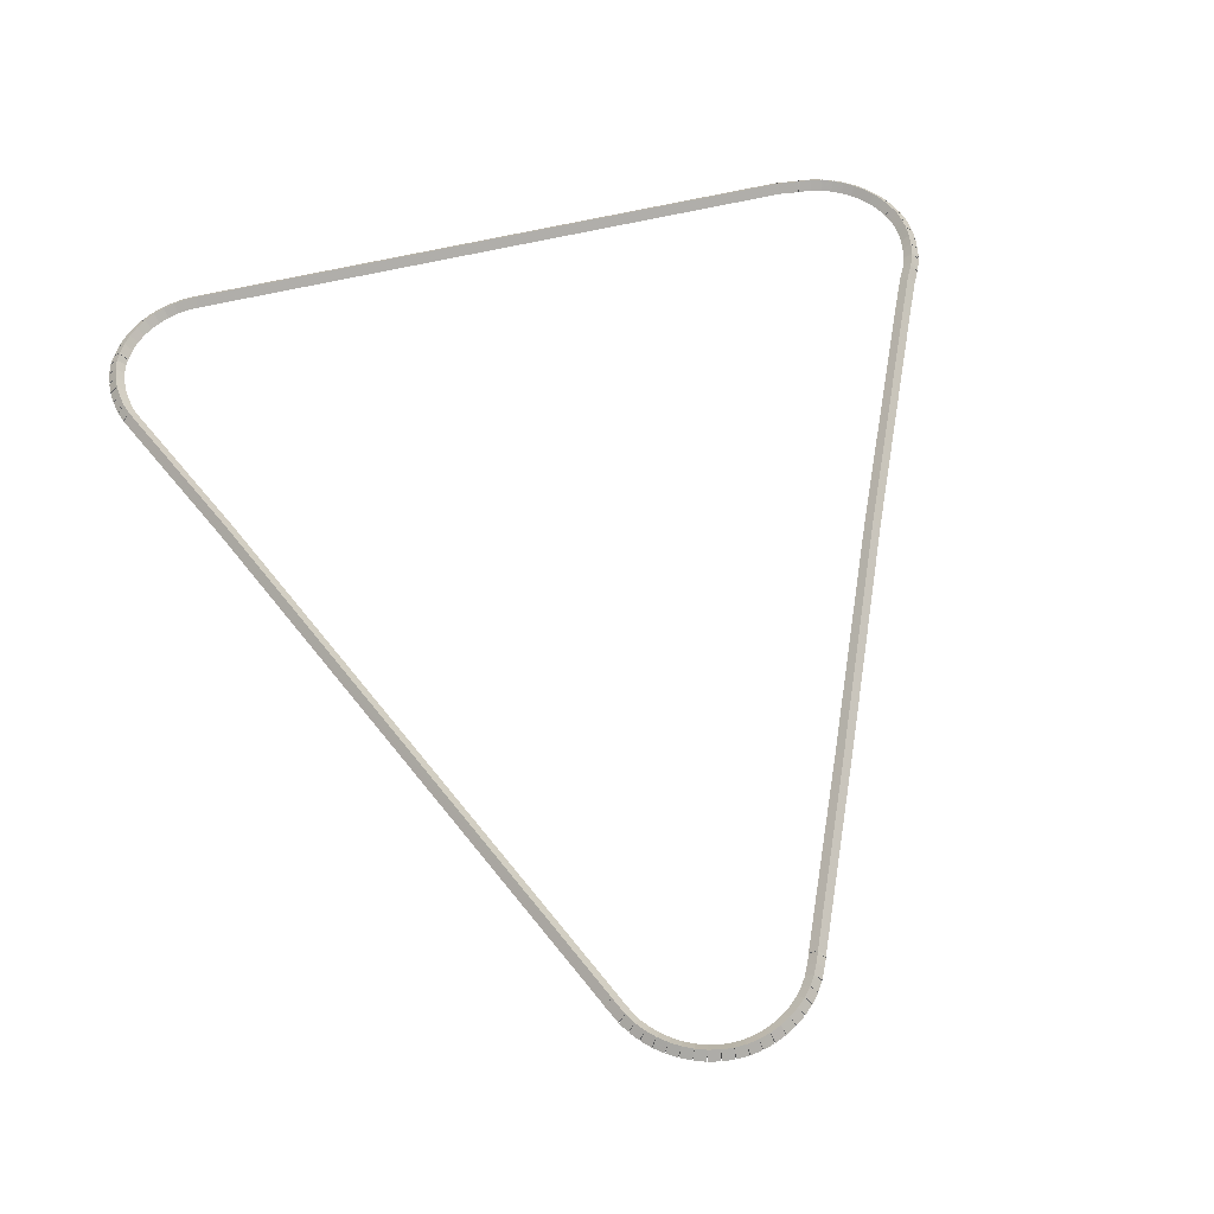
<metadata>
{"format":"obj","ext":"obj","renderer":"f3d","projection":"perspective","resolution":1024,"background":"white","views":[{"elev":58.2,"azim":-14.0,"up":"+Z"}]}
</metadata>
<code>
g boudary_original_119_0
v -47.38 17.85 64.28
v -47.36 17.95 64.18
v -47.38 17.85 64.08
v -47.4 17.76 64.18
v -47.24 17.82 64.28
v -47.21 17.92 64.18
v -47.24 17.82 64.08
v -47.26 17.72 64.18
f 1 2 3 4
f 6 2 1 5
f 5 1 4 8
f 6 5 8 7
f 8 4 3 7
f 7 3 2 6
g boudary_original_119_0
v -47.52 17.9 64.28
v -47.49 18 64.18
v -47.52 17.9 64.08
v -47.55 17.81 64.18
v -47.38 17.85 64.28
v -47.35 17.95 64.18
v -47.38 17.85 64.08
v -47.41 17.76 64.18
f 9 10 11 12
f 14 10 9 13
f 13 9 12 16
f 14 13 16 15
f 16 12 11 15
f 15 11 10 14
g boudary_original_119_0
v -47.65 17.97 64.28
v -47.61 18.06 64.18
v -47.65 17.97 64.08
v -47.7 17.88 64.18
v -47.52 17.9 64.28
v -47.48 17.99 64.18
v -47.52 17.9 64.08
v -47.56 17.81 64.18
f 17 18 19 20
f 22 18 17 21
f 21 17 20 24
f 22 21 24 23
f 24 20 19 23
f 23 19 18 22
g boudary_original_119_0
v -47.78 18.05 64.28
v -47.72 18.13 64.18
v -47.78 18.05 64.08
v -47.83 17.96 64.18
v -47.65 17.97 64.28
v -47.6 18.05 64.18
v -47.65 17.97 64.08
v -47.71 17.88 64.18
f 25 26 27 28
f 30 26 25 29
f 29 25 28 32
f 30 29 32 31
f 32 28 27 31
f 31 27 26 30
g boudary_original_119_0
v -47.89 18.14 64.28
v -47.83 18.22 64.18
v -47.89 18.14 64.08
v -47.95 18.06 64.18
v -47.78 18.05 64.28
v -47.71 18.12 64.18
v -47.78 18.05 64.08
v -47.84 17.97 64.18
f 33 34 35 36
f 38 34 33 37
f 37 33 36 40
f 38 37 40 39
f 40 36 35 39
f 39 35 34 38
g boudary_original_119_0
v -47.99 18.24 64.28
v -47.92 18.31 64.18
v -47.99 18.24 64.08
v -48.07 18.17 64.18
v -47.89 18.14 64.28
v -47.82 18.21 64.18
v -47.89 18.14 64.08
v -47.96 18.07 64.18
f 41 42 43 44
f 46 42 41 45
f 45 41 44 48
f 46 45 48 47
f 48 44 43 47
f 47 43 42 46
g boudary_original_119_0
v -48.08 18.36 64.28
v -48 18.42 64.18
v -48.08 18.36 64.08
v -48.16 18.3 64.18
v -47.99 18.24 64.28
v -47.91 18.3 64.18
v -47.99 18.24 64.08
v -48.07 18.18 64.18
f 49 50 51 52
f 54 50 49 53
f 53 49 52 56
f 54 53 56 55
f 56 52 51 55
f 55 51 50 54
g boudary_original_119_0
v -48.16 18.48 64.28
v -48.07 18.53 64.18
v -48.16 18.48 64.08
v -48.24 18.43 64.18
v -48.08 18.36 64.28
v -48 18.41 64.18
v -48.08 18.36 64.08
v -48.17 18.31 64.18
f 57 58 59 60
f 62 58 57 61
f 61 57 60 64
f 62 61 64 63
f 64 60 59 63
f 63 59 58 62
g boudary_original_119_0
v -48.26 18.71 64.28
v -48.16 18.75 64.18
v -48.26 18.71 64.08
v -48.35 18.67 64.18
v -48.16 18.48 64.28
v -48.07 18.52 64.18
v -48.16 18.48 64.08
v -48.25 18.44 64.18
f 65 66 67 68
f 70 66 65 69
f 69 65 68 72
f 70 69 72 71
f 72 68 67 71
f 71 67 66 70
g boudary_original_119_0
v -48.28 18.75 64.28
v -48.18 18.79 64.18
v -48.28 18.75 64.08
v -48.37 18.72 64.18
v -48.26 18.71 64.28
v -48.16 18.74 64.18
v -48.26 18.71 64.08
v -48.35 18.67 64.18
f 73 74 75 76
f 78 74 73 77
f 77 73 76 80
f 78 77 80 79
f 80 76 75 79
f 79 75 74 78
g boudary_original_119_0
v -51.39 25.99 64.28
v -51.3 26.03 64.18
v -51.39 25.99 64.08
v -51.48 25.95 64.18
v -48.28 18.75 64.28
v -48.18 18.79 64.18
v -48.28 18.75 64.08
v -48.37 18.72 64.18
f 81 82 83 84
f 86 82 81 85
f 85 81 84 88
f 86 85 88 87
f 88 84 83 87
f 87 83 82 86
g boudary_original_119_0
v -52.3 28.01 64.28
v -52.21 28.05 64.18
v -52.3 28.01 64.08
v -52.39 27.97 64.18
v -51.39 25.99 64.28
v -51.3 26.04 64.18
v -51.39 25.99 64.08
v -51.48 25.95 64.18
f 89 90 91 92
f 94 90 89 93
f 93 89 92 96
f 94 93 96 95
f 96 92 91 95
f 95 91 90 94
g boudary_original_119_0
v -52.34 28.14 64.28
v -52.25 28.18 64.18
v -52.34 28.14 64.08
v -52.44 28.11 64.18
v -52.3 28.01 64.28
v -52.2 28.04 64.18
v -52.3 28.01 64.08
v -52.39 27.98 64.18
f 97 98 99 100
f 102 98 97 101
f 101 97 100 104
f 102 101 104 103
f 104 100 99 103
f 103 99 98 102
g boudary_original_119_0
v -52.35 28.17 64.28
v -52.25 28.19 64.18
v -52.35 28.17 64.08
v -52.45 28.15 64.18
v -52.34 28.14 64.28
v -52.25 28.16 64.18
v -52.34 28.14 64.08
v -52.44 28.12 64.18
f 105 106 107 108
f 110 106 105 109
f 109 105 108 112
f 110 109 112 111
f 112 108 107 111
f 111 107 106 110
g boudary_original_119_0
v -52.37 28.31 64.28
v -52.27 28.33 64.18
v -52.37 28.31 64.08
v -52.47 28.3 64.18
v -52.35 28.17 64.28
v -52.25 28.19 64.18
v -52.35 28.17 64.08
v -52.45 28.15 64.18
f 113 114 115 116
f 118 114 113 117
f 117 113 116 120
f 118 117 120 119
f 120 116 115 119
f 119 115 114 118
g boudary_original_119_0
v -52.39 28.46 64.28
v -52.29 28.47 64.18
v -52.39 28.46 64.08
v -52.49 28.45 64.18
v -52.37 28.31 64.28
v -52.27 28.32 64.18
v -52.37 28.31 64.08
v -52.47 28.3 64.18
f 121 122 123 124
f 126 122 121 125
f 125 121 124 128
f 126 125 128 127
f 128 124 123 127
f 127 123 122 126
g boudary_original_119_0
v -52.38 28.6 64.28
v -52.28 28.6 64.18
v -52.38 28.6 64.08
v -52.48 28.61 64.18
v -52.39 28.46 64.28
v -52.29 28.45 64.18
v -52.39 28.46 64.08
v -52.49 28.46 64.18
f 129 130 131 132
f 134 130 129 133
f 133 129 132 136
f 134 133 136 135
f 136 132 131 135
f 135 131 130 134
g boudary_original_119_0
v -52.36 28.75 64.28
v -52.26 28.73 64.18
v -52.36 28.75 64.08
v -52.46 28.76 64.18
v -52.38 28.6 64.28
v -52.28 28.59 64.18
v -52.38 28.6 64.08
v -52.48 28.62 64.18
f 137 138 139 140
f 142 138 137 141
f 141 137 140 144
f 142 141 144 143
f 144 140 139 143
f 143 139 138 142
g boudary_original_119_0
v -52.32 28.89 64.28
v -52.23 28.87 64.18
v -52.32 28.89 64.08
v -52.42 28.92 64.18
v -52.36 28.75 64.28
v -52.26 28.72 64.18
v -52.36 28.75 64.08
v -52.46 28.78 64.18
f 145 146 147 148
f 150 146 145 149
f 149 145 148 152
f 150 149 152 151
f 152 148 147 151
f 151 147 146 150
g boudary_original_119_0
v -52.27 28.98 64.28
v -52.19 28.93 64.18
v -52.27 28.98 64.08
v -52.36 29.03 64.18
v -52.32 28.89 64.28
v -52.23 28.84 64.18
v -52.32 28.89 64.08
v -52.41 28.94 64.18
f 153 154 155 156
f 158 154 153 157
f 157 153 156 160
f 158 157 160 159
f 160 156 155 159
f 159 155 154 158
g boudary_original_119_0
v -52.27 29 64.28
v -52.17 28.96 64.18
v -52.27 29 64.08
v -52.36 29.04 64.18
v -52.27 28.98 64.28
v -52.18 28.94 64.18
v -52.27 28.98 64.08
v -52.37 29.02 64.18
f 161 162 163 164
f 166 162 161 165
f 165 161 164 168
f 166 165 168 167
f 168 164 163 167
f 167 163 162 166
g boudary_original_119_0
v -52.19 29.13 64.28
v -52.1 29.08 64.18
v -52.19 29.13 64.08
v -52.28 29.18 64.18
v -52.27 29 64.28
v -52.18 28.95 64.18
v -52.27 29 64.08
v -52.35 29.05 64.18
f 169 170 171 172
f 174 170 169 173
f 173 169 172 176
f 174 173 176 175
f 176 172 171 175
f 175 171 170 174
g boudary_original_119_0
v -52.1 29.25 64.28
v -52.02 29.19 64.18
v -52.1 29.25 64.08
v -52.18 29.31 64.18
v -52.19 29.13 64.28
v -52.11 29.07 64.18
v -52.19 29.13 64.08
v -52.27 29.19 64.18
f 177 178 179 180
f 182 178 177 181
f 181 177 180 184
f 182 181 184 183
f 184 180 179 183
f 183 179 178 182
g boudary_original_119_0
v -51.99 29.35 64.28
v -51.92 29.28 64.18
v -51.99 29.35 64.08
v -52.06 29.42 64.18
v -52.1 29.25 64.28
v -52.03 29.18 64.18
v -52.1 29.25 64.08
v -52.17 29.32 64.18
f 185 186 187 188
f 190 186 185 189
f 189 185 188 192
f 190 189 192 191
f 192 188 187 191
f 191 187 186 190
g boudary_original_119_0
v -51.87 29.45 64.28
v -51.81 29.37 64.18
v -51.87 29.45 64.08
v -51.93 29.53 64.18
v -51.99 29.35 64.28
v -51.93 29.27 64.18
v -51.99 29.35 64.08
v -52.05 29.43 64.18
f 193 194 195 196
f 198 194 193 197
f 197 193 196 200
f 198 197 200 199
f 200 196 195 199
f 199 195 194 198
g boudary_original_119_0
v -51.74 29.52 64.28
v -51.69 29.44 64.18
v -51.74 29.52 64.08
v -51.79 29.61 64.18
v -51.87 29.45 64.28
v -51.82 29.36 64.18
v -51.87 29.45 64.08
v -51.92 29.53 64.18
f 201 202 203 204
f 206 202 201 205
f 205 201 204 208
f 206 205 208 207
f 208 204 203 207
f 207 203 202 206
g boudary_original_119_0
v -51.6 29.59 64.28
v -51.56 29.49 64.18
v -51.6 29.59 64.08
v -51.65 29.68 64.18
v -51.74 29.52 64.28
v -51.7 29.43 64.18
v -51.74 29.52 64.08
v -51.78 29.61 64.18
f 209 210 211 212
f 214 210 209 213
f 213 209 212 216
f 214 213 216 215
f 216 212 211 215
f 215 211 210 214
g boudary_original_119_0
v -51.46 29.63 64.28
v -51.43 29.54 64.18
v -51.46 29.63 64.08
v -51.49 29.73 64.18
v -51.6 29.59 64.28
v -51.57 29.49 64.18
v -51.6 29.59 64.08
v -51.64 29.68 64.18
f 217 218 219 220
f 222 218 217 221
f 221 217 220 224
f 222 221 224 223
f 224 220 219 223
f 223 219 218 222
g boudary_original_119_0
v -51.32 29.66 64.28
v -51.3 29.56 64.18
v -51.32 29.66 64.08
v -51.33 29.76 64.18
v -51.46 29.63 64.28
v -51.44 29.53 64.18
v -51.46 29.63 64.08
v -51.48 29.73 64.18
f 225 226 227 228
f 230 226 225 229
f 229 225 228 232
f 230 229 232 231
f 232 228 227 231
f 231 227 226 230
g boudary_original_119_0
v -51.17 29.67 64.28
v -51.16 29.57 64.18
v -51.17 29.67 64.08
v -51.18 29.77 64.18
v -51.32 29.66 64.28
v -51.31 29.56 64.18
v -51.32 29.66 64.08
v -51.32 29.76 64.18
f 233 234 235 236
f 238 234 233 237
f 237 233 236 240
f 238 237 240 239
f 240 236 235 239
f 239 235 234 238
g boudary_original_119_0
v -43.17 29.7 64.28
v -43.17 29.6 64.18
v -43.17 29.7 64.08
v -43.17 29.8 64.18
v -51.17 29.67 64.28
v -51.17 29.57 64.18
v -51.17 29.67 64.08
v -51.17 29.77 64.18
f 241 242 243 244
f 246 242 241 245
f 245 241 244 248
f 246 245 248 247
f 248 244 243 247
f 247 243 242 246
g boudary_original_119_0
v -42.91 29.67 64.28
v -42.93 29.57 64.18
v -42.91 29.67 64.08
v -42.9 29.77 64.18
v -43.17 29.7 64.28
v -43.18 29.6 64.18
v -43.17 29.7 64.08
v -43.15 29.8 64.18
f 249 250 251 252
f 254 250 249 253
f 253 249 252 256
f 254 253 256 255
f 256 252 251 255
f 255 251 250 254
g boudary_original_119_0
v -42.87 29.67 64.28
v -42.88 29.57 64.18
v -42.87 29.67 64.08
v -42.87 29.77 64.18
v -42.91 29.67 64.28
v -42.91 29.57 64.18
v -42.91 29.67 64.08
v -42.91 29.77 64.18
f 257 258 259 260
f 262 258 257 261
f 261 257 260 264
f 262 261 264 263
f 264 260 259 263
f 263 259 258 262
g boudary_original_119_0
v -42.73 29.65 64.28
v -42.74 29.55 64.18
v -42.73 29.65 64.08
v -42.72 29.75 64.18
v -42.87 29.67 64.28
v -42.89 29.57 64.18
v -42.87 29.67 64.08
v -42.86 29.77 64.18
f 265 266 267 268
f 270 266 265 269
f 269 265 268 272
f 270 269 272 271
f 272 268 267 271
f 271 267 266 270
g boudary_original_119_0
v -42.58 29.61 64.28
v -42.61 29.52 64.18
v -42.58 29.61 64.08
v -42.56 29.71 64.18
v -42.73 29.65 64.28
v -42.75 29.55 64.18
v -42.73 29.65 64.08
v -42.7 29.75 64.18
f 273 274 275 276
f 278 274 273 277
f 277 273 276 280
f 278 277 280 279
f 280 276 275 279
f 279 275 274 278
g boudary_original_119_0
v -42.44 29.56 64.28
v -42.48 29.47 64.18
v -42.44 29.56 64.08
v -42.41 29.66 64.18
v -42.58 29.61 64.28
v -42.62 29.52 64.18
v -42.58 29.61 64.08
v -42.55 29.71 64.18
f 281 282 283 284
f 286 282 281 285
f 285 281 284 288
f 286 285 288 287
f 288 284 283 287
f 287 283 282 286
g boudary_original_119_0
v -42.31 29.49 64.28
v -42.35 29.4 64.18
v -42.31 29.49 64.08
v -42.26 29.58 64.18
v -42.44 29.56 64.28
v -42.49 29.47 64.18
v -42.44 29.56 64.08
v -42.4 29.65 64.18
f 289 290 291 292
f 294 290 289 293
f 293 289 292 296
f 294 293 296 295
f 296 292 291 295
f 295 291 290 294
g boudary_original_119_0
v -42.18 29.41 64.28
v -42.24 29.33 64.18
v -42.18 29.41 64.08
v -42.13 29.49 64.18
v -42.31 29.49 64.28
v -42.36 29.41 64.18
v -42.31 29.49 64.08
v -42.25 29.58 64.18
f 297 298 299 300
f 302 298 297 301
f 301 297 300 304
f 302 301 304 303
f 304 300 299 303
f 303 299 298 302
g boudary_original_119_0
v -42.07 29.31 64.28
v -42.13 29.23 64.18
v -42.07 29.31 64.08
v -42 29.39 64.18
v -42.18 29.41 64.28
v -42.25 29.33 64.18
v -42.18 29.41 64.08
v -42.12 29.49 64.18
f 305 306 307 308
f 310 306 305 309
f 309 305 308 312
f 310 309 312 311
f 312 308 307 311
f 311 307 306 310
g boudary_original_119_0
v -41.97 29.2 64.28
v -42.04 29.13 64.18
v -41.97 29.2 64.08
v -41.89 29.27 64.18
v -42.07 29.31 64.28
v -42.14 29.24 64.18
v -42.07 29.31 64.08
v -41.99 29.38 64.18
f 313 314 315 316
f 318 314 313 317
f 317 313 316 320
f 318 317 320 319
f 320 316 315 319
f 319 315 314 318
g boudary_original_119_0
v -41.88 29.08 64.28
v -41.96 29.02 64.18
v -41.88 29.08 64.08
v -41.8 29.13 64.18
v -41.97 29.2 64.28
v -42.05 29.14 64.18
v -41.97 29.2 64.08
v -41.88 29.26 64.18
f 321 322 323 324
f 326 322 321 325
f 325 321 324 328
f 326 325 328 327
f 328 324 323 327
f 327 323 322 326
g boudary_original_119_0
v -41.81 28.94 64.28
v -41.9 28.9 64.18
v -41.81 28.94 64.08
v -41.73 28.99 64.18
v -41.88 29.08 64.28
v -41.97 29.03 64.18
v -41.88 29.08 64.08
v -41.79 29.12 64.18
f 329 330 331 332
f 334 330 329 333
f 333 329 332 336
f 334 333 336 335
f 336 332 331 335
f 335 331 330 334
g boudary_original_119_0
v -41.81 28.92 64.28
v -41.9 28.89 64.18
v -41.81 28.92 64.08
v -41.71 28.95 64.18
v -41.81 28.94 64.28
v -41.91 28.91 64.18
v -41.81 28.94 64.08
v -41.72 28.98 64.18
f 337 338 339 340
f 342 338 337 341
f 341 337 340 344
f 342 341 344 343
f 344 340 339 343
f 343 339 338 342
g boudary_original_119_0
v -41.77 28.83 64.28
v -41.86 28.79 64.18
v -41.77 28.83 64.08
v -41.67 28.87 64.18
v -41.81 28.92 64.28
v -41.9 28.88 64.18
v -41.81 28.92 64.08
v -41.72 28.96 64.18
f 345 346 347 348
f 350 346 345 349
f 349 345 348 352
f 350 349 352 351
f 352 348 347 351
f 351 347 346 350
g boudary_original_119_0
v -41.73 28.69 64.28
v -41.83 28.67 64.18
v -41.73 28.69 64.08
v -41.64 28.71 64.18
v -41.77 28.83 64.28
v -41.86 28.81 64.18
v -41.77 28.83 64.08
v -41.67 28.85 64.18
f 353 354 355 356
f 358 354 353 357
f 357 353 356 360
f 358 357 360 359
f 360 356 355 359
f 359 355 354 358
g boudary_original_119_0
v -41.72 28.54 64.28
v -41.82 28.53 64.18
v -41.72 28.54 64.08
v -41.62 28.55 64.18
v -41.73 28.69 64.28
v -41.83 28.68 64.18
v -41.73 28.69 64.08
v -41.63 28.7 64.18
f 361 362 363 364
f 366 362 361 365
f 365 361 364 368
f 366 365 368 367
f 368 364 363 367
f 367 363 362 366
g boudary_original_119_0
v -41.72 28.4 64.28
v -41.82 28.4 64.18
v -41.72 28.4 64.08
v -41.62 28.39 64.18
v -41.72 28.54 64.28
v -41.82 28.54 64.18
v -41.72 28.54 64.08
v -41.62 28.54 64.18
f 369 370 371 372
f 374 370 369 373
f 373 369 372 376
f 374 373 376 375
f 376 372 371 375
f 375 371 370 374
g boudary_original_119_0
v -41.74 28.25 64.28
v -41.84 28.27 64.18
v -41.74 28.25 64.08
v -41.64 28.24 64.18
v -41.72 28.4 64.28
v -41.82 28.41 64.18
v -41.72 28.4 64.08
v -41.62 28.38 64.18
f 377 378 379 380
f 382 378 377 381
f 381 377 380 384
f 382 381 384 383
f 384 380 379 383
f 383 379 378 382
g boudary_original_119_0
v -41.77 28.11 64.28
v -41.87 28.13 64.18
v -41.77 28.11 64.08
v -41.68 28.09 64.18
v -41.74 28.25 64.28
v -41.84 28.27 64.18
v -41.74 28.25 64.08
v -41.65 28.23 64.18
f 385 386 387 388
f 390 386 385 389
f 389 385 388 392
f 390 389 392 391
f 392 388 387 391
f 391 387 386 390
g boudary_original_119_0
v -41.78 28.09 64.28
v -41.88 28.11 64.18
v -41.78 28.09 64.08
v -41.68 28.06 64.18
v -41.77 28.11 64.28
v -41.87 28.14 64.18
v -41.77 28.11 64.08
v -41.68 28.09 64.18
f 393 394 395 396
f 398 394 393 397
f 397 393 396 400
f 398 397 400 399
f 400 396 395 399
f 399 395 394 398
g boudary_original_119_0
v -41.83 27.95 64.28
v -41.93 27.99 64.18
v -41.83 27.95 64.08
v -41.74 27.92 64.18
v -41.78 28.09 64.28
v -41.87 28.12 64.18
v -41.78 28.09 64.08
v -41.69 28.05 64.18
f 401 402 403 404
f 406 402 401 405
f 405 401 404 408
f 406 405 408 407
f 408 404 403 407
f 407 403 402 406
g boudary_original_119_0
v -41.86 27.9 64.28
v -41.95 27.94 64.18
v -41.86 27.9 64.08
v -41.76 27.86 64.18
v -41.83 27.95 64.28
v -41.92 28 64.18
v -41.83 27.95 64.08
v -41.74 27.91 64.18
f 409 410 411 412
f 414 410 409 413
f 413 409 412 416
f 414 413 416 415
f 416 412 411 415
f 415 411 410 414
g boudary_original_119_0
v -41.95 27.73 64.28
v -42.04 27.77 64.18
v -41.95 27.73 64.08
v -41.86 27.68 64.18
v -41.86 27.9 64.28
v -41.94 27.95 64.18
v -41.86 27.9 64.08
v -41.77 27.86 64.18
f 417 418 419 420
f 422 418 417 421
f 421 417 420 424
f 422 421 424 423
f 424 420 419 423
f 423 419 418 422
g boudary_original_119_0
v -42.18 27.21 64.28
v -42.27 27.26 64.18
v -42.18 27.21 64.08
v -42.09 27.17 64.18
v -41.95 27.73 64.28
v -42.04 27.77 64.18
v -41.95 27.73 64.08
v -41.86 27.69 64.18
f 425 426 427 428
f 430 426 425 429
f 429 425 428 432
f 430 429 432 431
f 432 428 427 431
f 431 427 426 430
g boudary_original_119_0
v -43.54 24.12 64.28
v -43.63 24.16 64.18
v -43.54 24.12 64.08
v -43.45 24.08 64.18
v -42.18 27.21 64.28
v -42.27 27.25 64.18
v -42.18 27.21 64.08
v -42.09 27.17 64.18
f 433 434 435 436
f 438 434 433 437
f 437 433 436 440
f 438 437 440 439
f 440 436 435 439
f 439 435 434 438
g boudary_original_119_0
v -44.84 21.07 64.28
v -44.93 21.11 64.18
v -44.84 21.07 64.08
v -44.75 21.03 64.18
v -43.54 24.12 64.28
v -43.64 24.16 64.18
v -43.54 24.12 64.08
v -43.45 24.08 64.18
f 441 442 443 444
f 446 442 441 445
f 445 441 444 448
f 446 445 448 447
f 448 444 443 447
f 447 443 442 446
g boudary_original_119_0
v -45.86 18.7 64.28
v -45.96 18.74 64.18
v -45.86 18.7 64.08
v -45.77 18.66 64.18
v -44.84 21.07 64.28
v -44.93 21.11 64.18
v -44.84 21.07 64.08
v -44.75 21.03 64.18
f 449 450 451 452
f 454 450 449 453
f 453 449 452 456
f 454 453 456 455
f 456 452 451 455
f 455 451 450 454
g boudary_original_119_0
v -45.87 18.67 64.28
v -45.97 18.7 64.18
v -45.87 18.67 64.08
v -45.78 18.64 64.18
v -45.86 18.7 64.28
v -45.96 18.73 64.18
v -45.86 18.7 64.08
v -45.77 18.67 64.18
f 457 458 459 460
f 462 458 457 461
f 461 457 460 464
f 462 461 464 463
f 464 460 459 463
f 463 459 458 462
g boudary_original_119_0
v -45.92 18.56 64.28
v -46.01 18.6 64.18
v -45.92 18.56 64.08
v -45.83 18.52 64.18
v -45.87 18.67 64.28
v -45.97 18.71 64.18
v -45.87 18.67 64.08
v -45.78 18.63 64.18
f 465 466 467 468
f 470 466 465 469
f 469 465 468 472
f 470 469 472 471
f 472 468 467 471
f 471 467 466 470
g boudary_original_119_0
v -45.99 18.43 64.28
v -46.08 18.47 64.18
v -45.99 18.43 64.08
v -45.9 18.39 64.18
v -45.92 18.56 64.28
v -46.01 18.6 64.18
v -45.92 18.56 64.08
v -45.83 18.52 64.18
f 473 474 475 476
f 478 474 473 477
f 477 473 476 480
f 478 477 480 479
f 480 476 475 479
f 479 475 474 478
g boudary_original_119_0
v -46.07 18.31 64.28
v -46.15 18.36 64.18
v -46.07 18.31 64.08
v -45.98 18.25 64.18
v -45.99 18.43 64.28
v -46.07 18.49 64.18
v -45.99 18.43 64.08
v -45.9 18.37 64.18
f 481 482 483 484
f 486 482 481 485
f 485 481 484 488
f 486 485 488 487
f 488 484 483 487
f 487 483 482 486
g boudary_original_119_0
v -46.16 18.2 64.28
v -46.24 18.26 64.18
v -46.16 18.2 64.08
v -46.09 18.13 64.18
v -46.07 18.31 64.28
v -46.14 18.37 64.18
v -46.07 18.31 64.08
v -45.99 18.24 64.18
f 489 490 491 492
f 494 490 489 493
f 493 489 492 496
f 494 493 496 495
f 496 492 491 495
f 495 491 490 494
g boudary_original_119_0
v -46.27 18.1 64.28
v -46.34 18.17 64.18
v -46.27 18.1 64.08
v -46.2 18.02 64.18
v -46.16 18.2 64.28
v -46.23 18.27 64.18
v -46.16 18.2 64.08
v -46.1 18.12 64.18
f 497 498 499 500
f 502 498 497 501
f 501 497 500 504
f 502 501 504 503
f 504 500 499 503
f 503 499 498 502
g boudary_original_119_0
v -46.39 18.01 64.28
v -46.45 18.09 64.18
v -46.39 18.01 64.08
v -46.33 17.93 64.18
v -46.27 18.1 64.28
v -46.33 18.18 64.18
v -46.27 18.1 64.08
v -46.21 18.02 64.18
f 505 506 507 508
f 510 506 505 509
f 509 505 508 512
f 510 509 512 511
f 512 508 507 511
f 511 507 506 510
g boudary_original_119_0
v -46.52 17.94 64.28
v -46.57 18.02 64.18
v -46.52 17.94 64.08
v -46.47 17.85 64.18
v -46.39 18.01 64.28
v -46.44 18.1 64.18
v -46.39 18.01 64.08
v -46.34 17.92 64.18
f 513 514 515 516
f 518 514 513 517
f 517 513 516 520
f 518 517 520 519
f 520 516 515 519
f 519 515 514 518
g boudary_original_119_0
v -46.65 17.88 64.28
v -46.69 17.97 64.18
v -46.65 17.88 64.08
v -46.61 17.79 64.18
v -46.52 17.94 64.28
v -46.56 18.03 64.18
v -46.52 17.94 64.08
v -46.48 17.85 64.18
f 521 522 523 524
f 526 522 521 525
f 525 521 524 528
f 526 525 528 527
f 528 524 523 527
f 527 523 522 526
g boudary_original_119_0
v -46.8 17.84 64.28
v -46.82 17.93 64.18
v -46.8 17.84 64.08
v -46.77 17.74 64.18
v -46.65 17.88 64.28
v -46.68 17.98 64.18
v -46.65 17.88 64.08
v -46.63 17.78 64.18
f 529 530 531 532
f 534 530 529 533
f 533 529 532 536
f 534 533 536 535
f 536 532 531 535
f 535 531 530 534
g boudary_original_119_0
v -46.94 17.81 64.28
v -46.96 17.91 64.18
v -46.94 17.81 64.08
v -46.92 17.71 64.18
v -46.8 17.84 64.28
v -46.81 17.94 64.18
v -46.8 17.84 64.08
v -46.78 17.74 64.18
f 537 538 539 540
f 542 538 537 541
f 541 537 540 544
f 542 541 544 543
f 544 540 539 543
f 543 539 538 542
g boudary_original_119_0
v -47.09 17.81 64.28
v -47.09 17.91 64.18
v -47.09 17.81 64.08
v -47.09 17.71 64.18
v -46.94 17.81 64.28
v -46.94 17.91 64.18
v -46.94 17.81 64.08
v -46.94 17.71 64.18
f 545 546 547 548
f 550 546 545 549
f 549 545 548 552
f 550 549 552 551
f 552 548 547 551
f 551 547 546 550
g boudary_original_119_0
v -47.24 17.82 64.28
v -47.23 17.92 64.18
v -47.24 17.82 64.08
v -47.25 17.72 64.18
v -47.09 17.81 64.28
v -47.08 17.91 64.18
v -47.09 17.81 64.08
v -47.1 17.71 64.18
f 553 554 555 556
f 558 554 553 557
f 557 553 556 560
f 558 557 560 559
f 560 556 555 559
f 559 555 554 558

</code>
